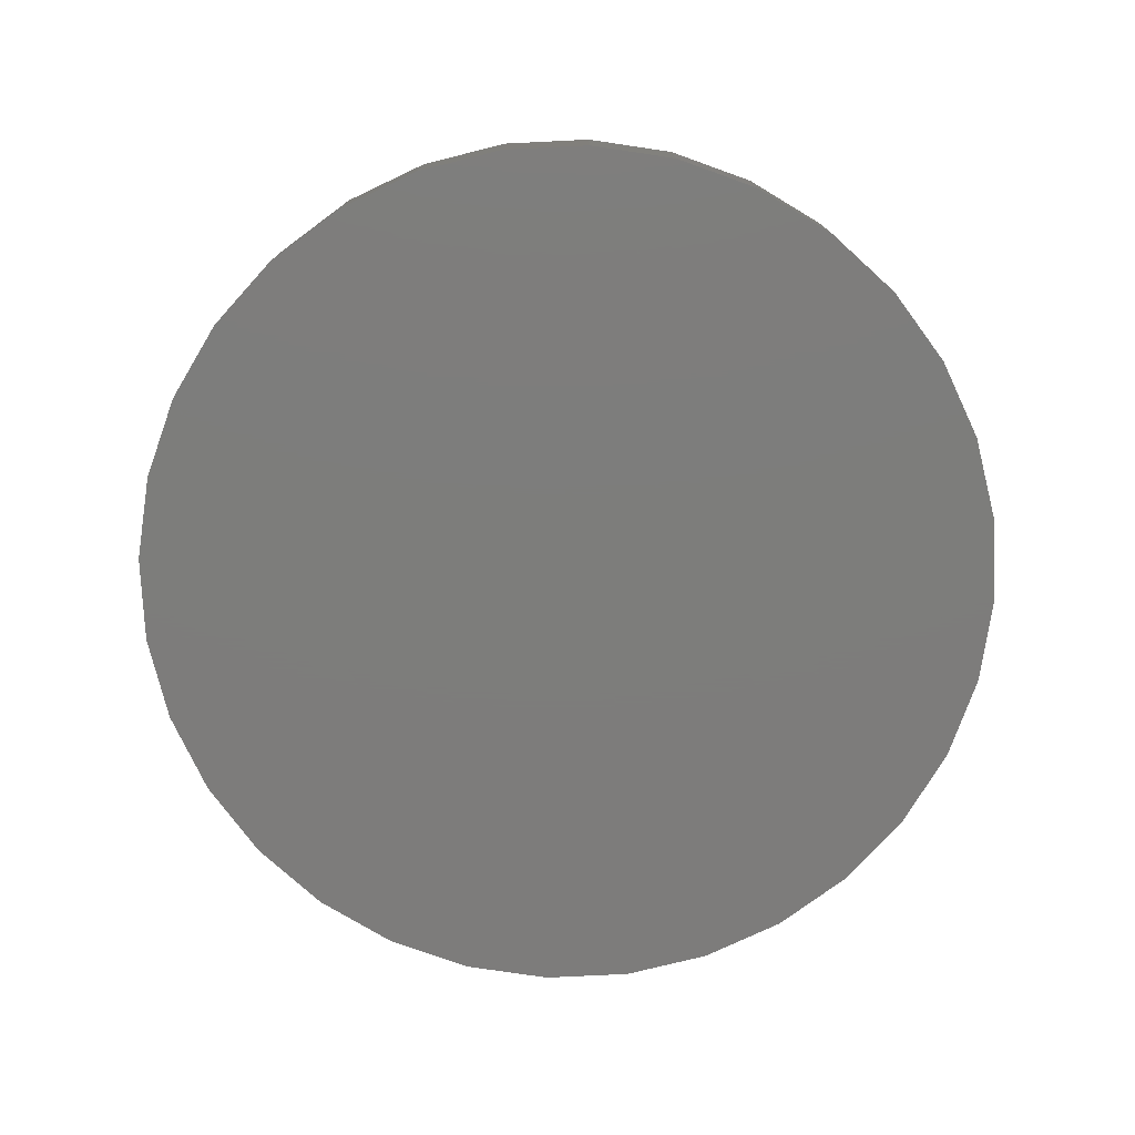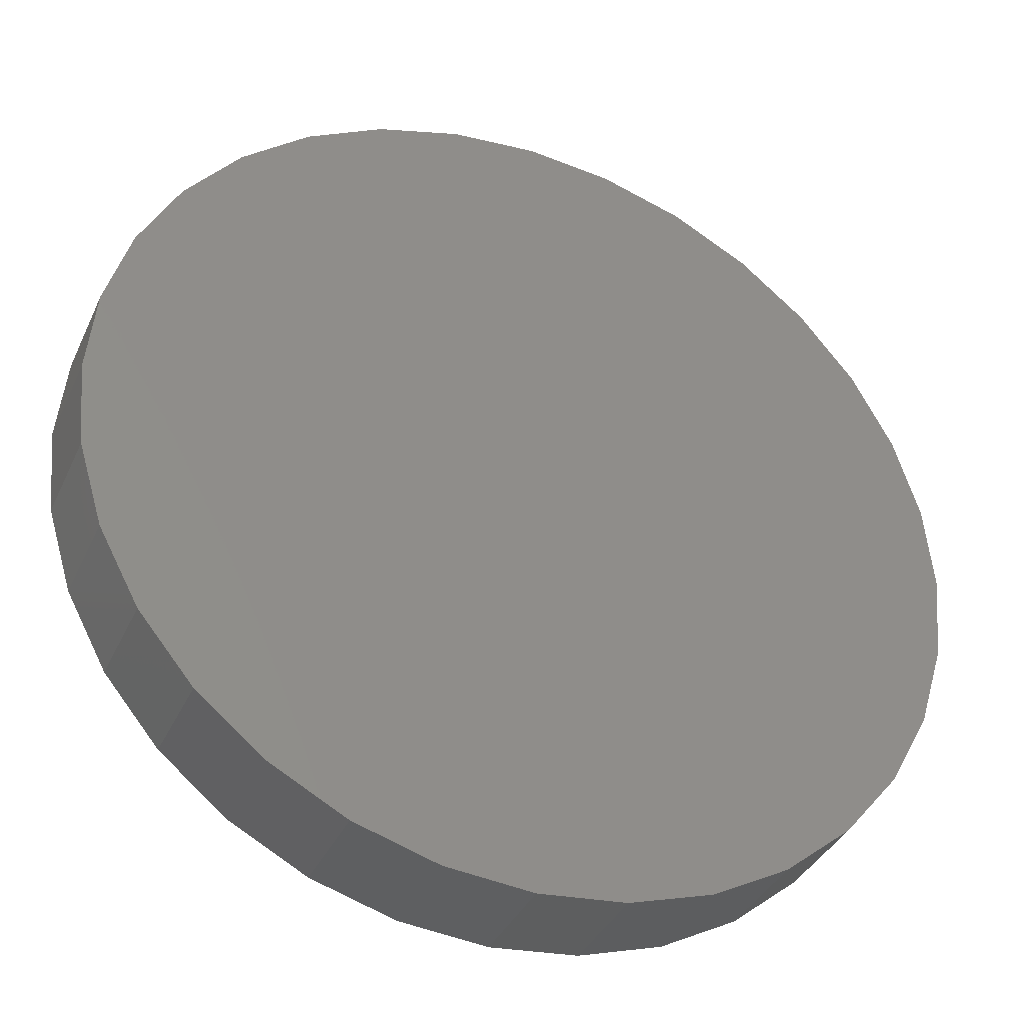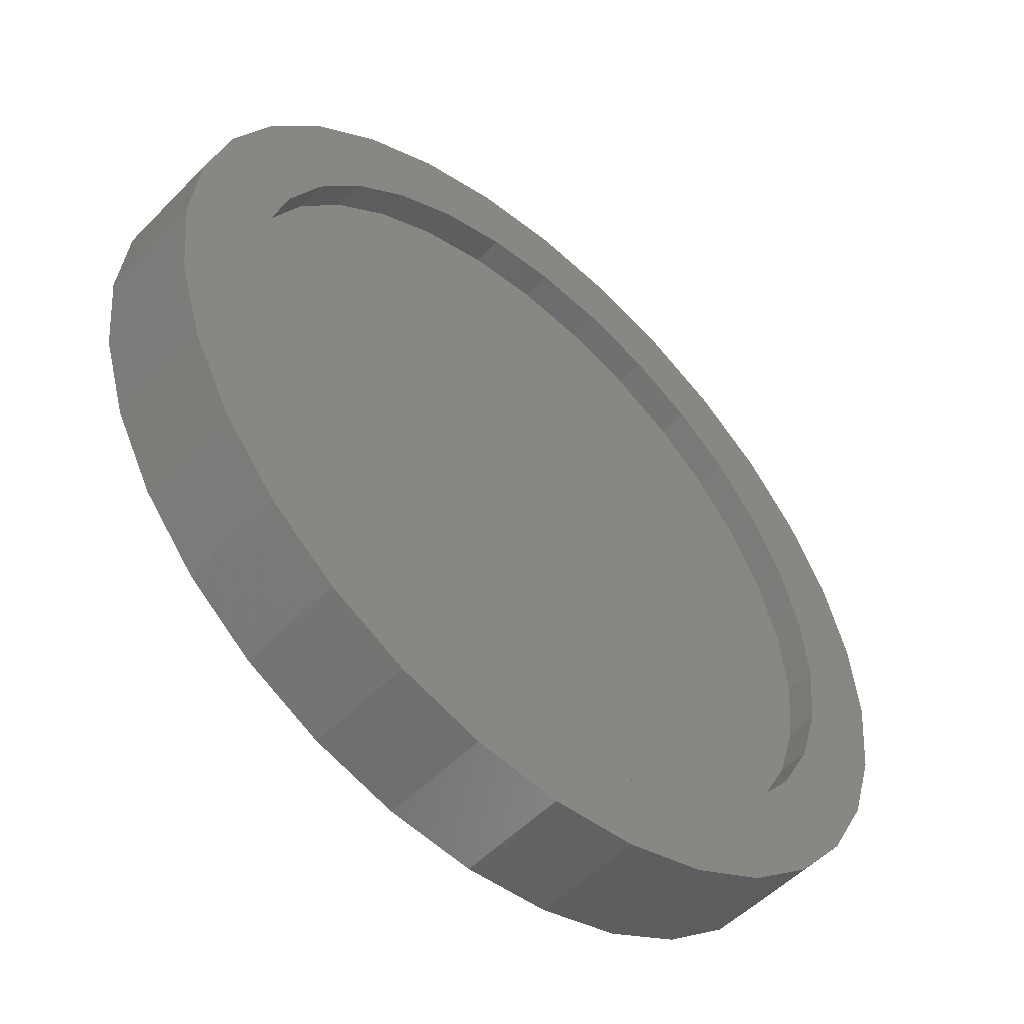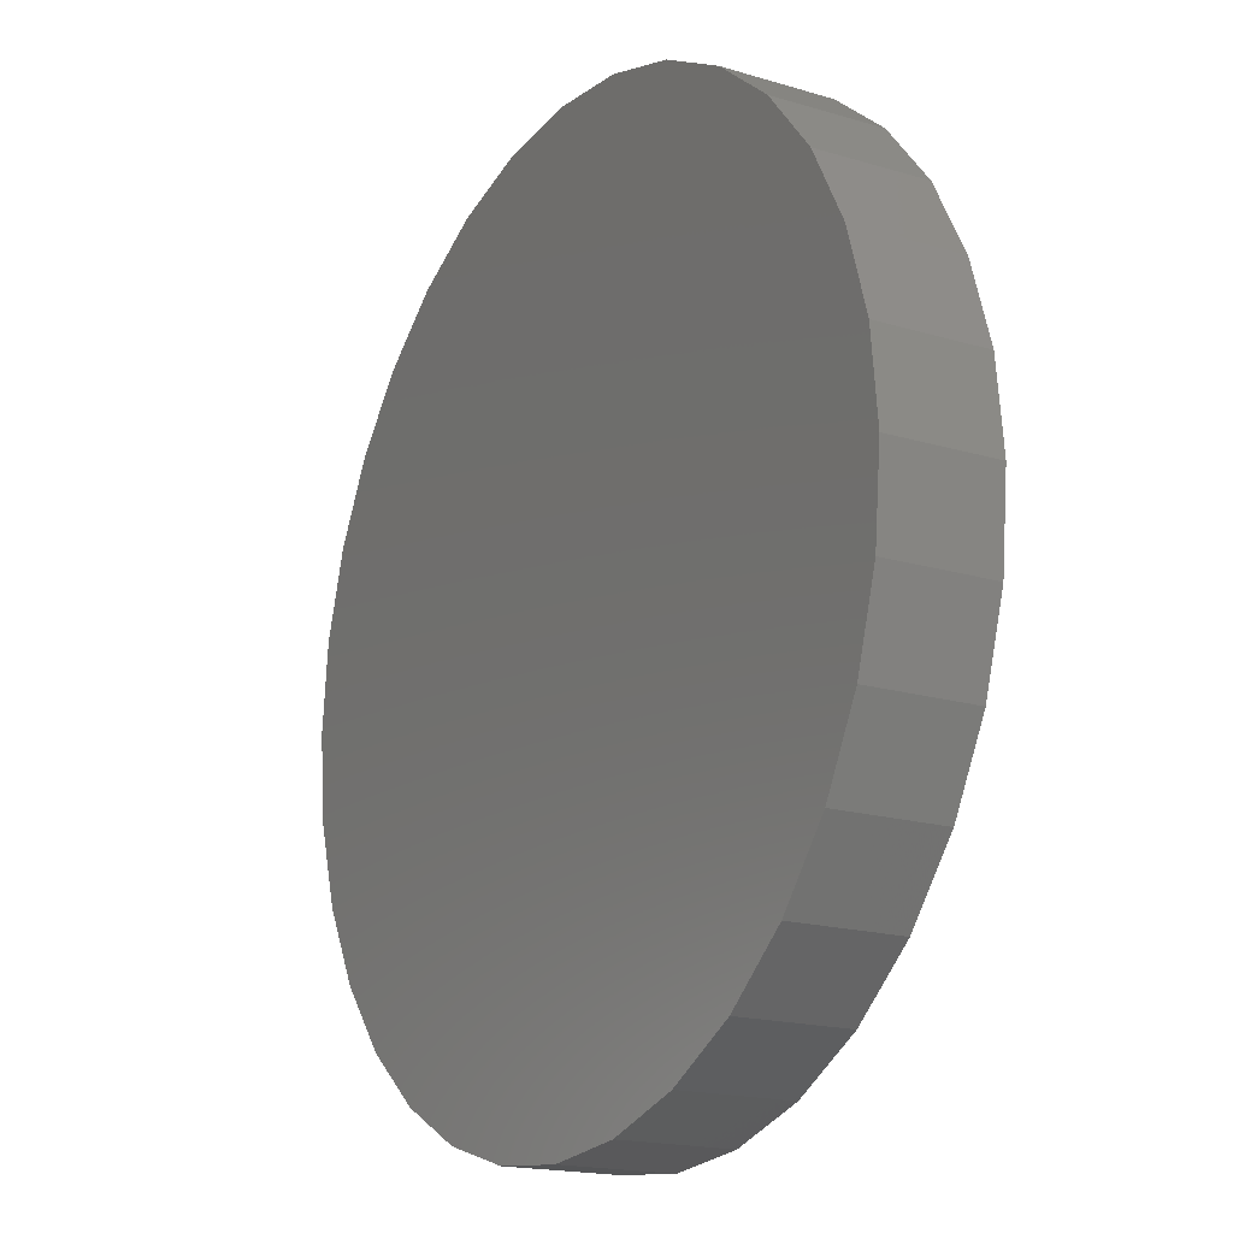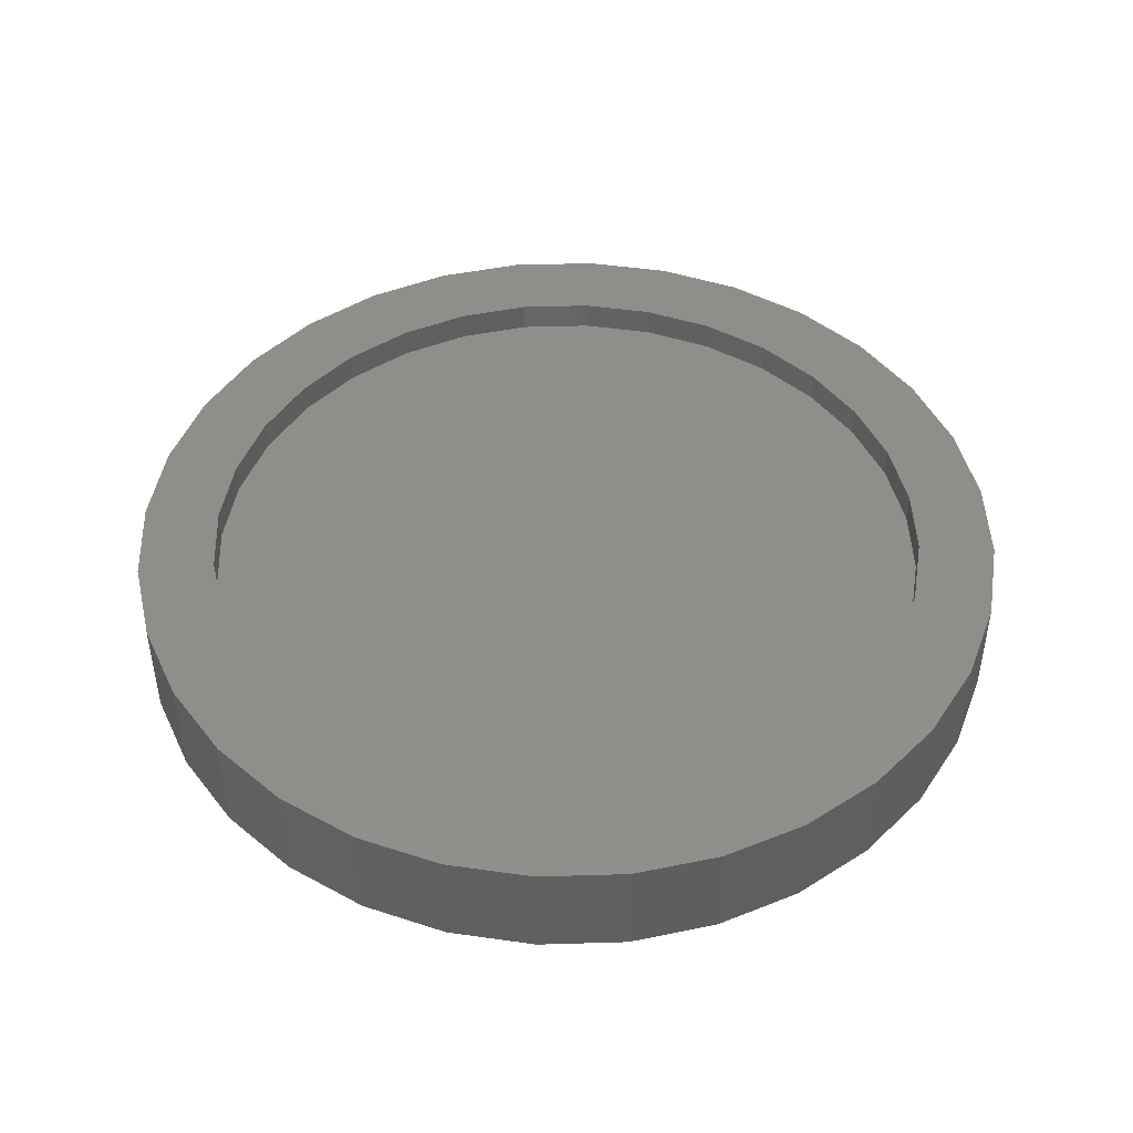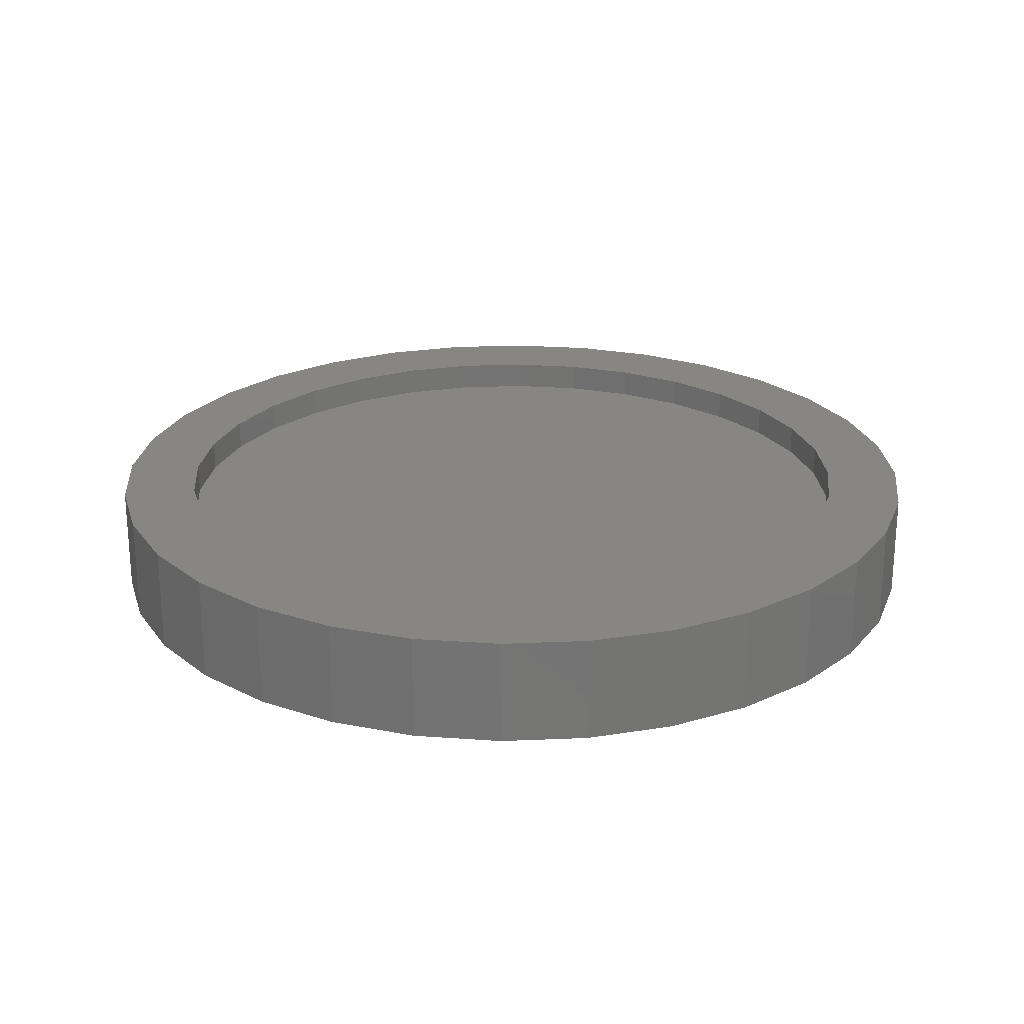
<metadata>
{"format":"stl","ext":"stl","renderer":"f3d","projection":"perspective","resolution":1024,"background":"white","views":[{"elev":-76.4,"azim":-59.1,"up":"+Y"},{"elev":-36.9,"azim":-22.6,"up":"+Z"},{"elev":-52.6,"azim":137.4,"up":"+Z"},{"elev":-17.8,"azim":59.5,"up":"+Z"},{"elev":46.2,"azim":-120.1,"up":"+Y"},{"elev":23.5,"azim":57.7,"up":"+Y"}]}
</metadata>
<code>
# stl→obj: 128 verts, 252 faces
v -0.1217 6.888e-17 -0.6514
v 0.007895 8.327e-17 -0.6641
v -0.4392 3.363e-17 -0.6691
v 0.1375 9.765e-17 -0.6514
v 0.455 1.329e-16 -0.6691
v 0.007895 8.327e-17 0.6641
v -0.1217 6.888e-17 0.6514
v -0.4392 3.363e-17 0.6691
v -0.3001 4.907e-17 0.7435
v -0.1491 6.584e-17 0.7893
v 0.007895 8.327e-17 0.8048
v 0.1649 1.007e-16 0.7893
v 0.3159 1.175e-16 0.7435
v 0.455 1.329e-16 0.6691
v 0.1375 9.765e-17 0.6514
v 0.007895 8.327e-17 -0.8048
v -0.1491 6.584e-17 -0.7893
v -0.3001 4.907e-17 -0.7435
v 0.3159 1.175e-16 -0.7435
v 0.1649 1.007e-16 -0.7893
v -0.3611 4.23e-17 0.5522
v -0.5612 2.009e-17 0.5691
v -0.2463 5.505e-17 0.6136
v -0.6057 1.514e-17 0.2542
v -0.7356 7.205e-19 0.308
v -0.5443 2.196e-17 0.369
v -0.6612 8.977e-18 0.4471
v -0.4617 3.113e-17 0.4696
v -0.4617 3.113e-17 -0.4696
v -0.6612 8.977e-18 -0.4471
v -0.5443 2.196e-17 -0.369
v -0.7356 7.205e-19 -0.308
v -0.6057 1.514e-17 -0.2542
v -0.7814 -4.364e-18 -0.157
v -0.6435 1.095e-17 -0.1296
v -0.7969 -6.081e-18 1.014e-16
v -0.6562 9.532e-18 7.559e-17
v -0.7814 -4.364e-18 0.157
v -0.6435 1.095e-17 0.1296
v -0.2463 5.505e-17 -0.6136
v -0.5612 2.009e-17 -0.5691
v -0.3611 4.23e-17 -0.5522
v 0.3769 1.242e-16 0.5522
v 0.2621 1.115e-16 0.6136
v 0.577 1.464e-16 0.5691
v 0.6215 1.514e-16 0.2542
v 0.5601 1.446e-16 0.369
v 0.7514 1.658e-16 0.308
v 0.4775 1.354e-16 0.4696
v 0.677 1.576e-16 0.4471
v 0.4775 1.354e-16 -0.4696
v 0.5601 1.446e-16 -0.369
v 0.677 1.576e-16 -0.4471
v 0.6215 1.514e-16 -0.2542
v 0.7514 1.658e-16 -0.308
v 0.6593 1.556e-16 -0.1296
v 0.7972 1.709e-16 -0.157
v 0.672 1.57e-16 -8.707e-17
v 0.8127 1.726e-16 -2.928e-16
v 0.6593 1.556e-16 0.1296
v 0.7972 1.709e-16 0.157
v 0.2621 1.115e-16 -0.6136
v 0.3769 1.242e-16 -0.5522
v 0.577 1.464e-16 -0.5691
v 0.1375 -0.05469 -0.6514
v 0.2621 -0.05469 -0.6136
v 0.3769 -0.05469 -0.5522
v 0.4775 -0.05469 -0.4696
v 0.5601 -0.05469 -0.369
v 0.6215 -0.05469 -0.2542
v 0.6593 -0.05469 -0.1296
v 0.672 -0.05469 -8.707e-17
v 0.007895 -0.05469 -0.6641
v -0.1217 -0.05469 -0.6514
v -0.2463 -0.05469 -0.6136
v -0.3611 -0.05469 -0.5522
v -0.4617 -0.05469 -0.4696
v -0.5443 -0.05469 -0.369
v -0.6057 -0.05469 -0.2542
v -0.6435 -0.05469 -0.1296
v -0.6562 -0.05469 7.559e-17
v -0.1217 -0.05469 0.6514
v -0.2463 -0.05469 0.6136
v -0.3611 -0.05469 0.5522
v -0.4617 -0.05469 0.4696
v -0.5443 -0.05469 0.369
v -0.6057 -0.05469 0.2542
v -0.6435 -0.05469 0.1296
v 0.007895 -0.05469 0.6641
v 0.1375 -0.05469 0.6514
v 0.2621 -0.05469 0.6136
v 0.3769 -0.05469 0.5522
v 0.4775 -0.05469 0.4696
v 0.5601 -0.05469 0.369
v 0.6215 -0.05469 0.2542
v 0.6593 -0.05469 0.1296
v 0.8127 -0.1953 -9.569e-17
v 0.7972 -0.1953 -0.157
v 0.7514 -0.1953 -0.308
v 0.677 -0.1953 -0.4471
v 0.577 -0.1953 -0.5691
v 0.455 -0.1953 -0.6691
v 0.3159 -0.1953 -0.7435
v 0.1649 -0.1953 -0.7893
v 0.007895 -0.1953 -0.8048
v -0.1491 -0.1953 -0.7893
v -0.3001 -0.1953 -0.7435
v -0.4392 -0.1953 -0.6691
v -0.5612 -0.1953 -0.5691
v -0.6612 -0.1953 -0.4471
v -0.7356 -0.1953 -0.308
v -0.7814 -0.1953 -0.157
v -0.7969 -0.1953 1.014e-16
v -0.7814 -0.1953 0.157
v -0.7356 -0.1953 0.308
v -0.6612 -0.1953 0.4471
v -0.5612 -0.1953 0.5691
v -0.4392 -0.1953 0.6691
v -0.3001 -0.1953 0.7435
v -0.1491 -0.1953 0.7893
v 0.007895 -0.1953 0.8048
v 0.1649 -0.1953 0.7893
v 0.3159 -0.1953 0.7435
v 0.455 -0.1953 0.6691
v 0.577 -0.1953 0.5691
v 0.677 -0.1953 0.4471
v 0.7514 -0.1953 0.308
v 0.7972 -0.1953 0.157
f 1 2 3
f 2 4 5
f 6 7 8
f 6 8 9
f 6 9 10
f 6 10 11
f 6 11 12
f 6 12 13
f 6 13 14
f 6 14 15
f 16 17 18
f 16 18 3
f 16 3 2
f 16 2 5
f 16 5 19
f 16 19 20
f 21 22 23
f 23 22 8
f 23 8 7
f 24 25 26
f 26 25 27
f 26 27 28
f 28 27 22
f 28 22 21
f 29 30 31
f 31 30 32
f 31 32 33
f 33 32 34
f 33 34 35
f 35 34 36
f 35 36 37
f 37 36 38
f 37 38 39
f 39 38 25
f 39 25 24
f 1 3 40
f 40 3 41
f 40 41 42
f 42 41 30
f 42 30 29
f 43 44 45
f 45 44 15
f 45 15 14
f 46 47 48
f 48 47 49
f 48 49 50
f 50 49 43
f 50 43 45
f 51 52 53
f 53 52 54
f 53 54 55
f 55 54 56
f 55 56 57
f 57 56 58
f 57 58 59
f 59 58 60
f 59 60 61
f 61 60 46
f 61 46 48
f 4 62 5
f 5 62 63
f 5 63 64
f 64 63 51
f 64 51 53
f 2 65 4
f 4 65 66
f 4 66 62
f 62 66 67
f 62 67 63
f 63 67 68
f 63 68 51
f 51 68 69
f 51 69 52
f 52 69 70
f 52 70 54
f 54 70 71
f 54 71 56
f 56 71 72
f 56 72 58
f 65 2 73
f 73 2 1
f 73 1 74
f 74 1 40
f 74 40 75
f 75 40 42
f 75 42 76
f 76 42 29
f 76 29 77
f 77 29 31
f 77 31 78
f 78 31 33
f 78 33 79
f 79 33 35
f 79 35 80
f 80 35 37
f 80 37 81
f 6 82 7
f 7 82 83
f 7 83 23
f 23 83 84
f 23 84 21
f 21 84 85
f 21 85 28
f 28 85 86
f 28 86 26
f 26 86 87
f 26 87 24
f 24 87 88
f 24 88 39
f 39 88 81
f 39 81 37
f 82 6 89
f 89 6 15
f 89 15 90
f 90 15 44
f 90 44 91
f 91 44 43
f 91 43 92
f 92 43 49
f 92 49 93
f 93 49 47
f 93 47 94
f 94 47 46
f 94 46 95
f 95 46 60
f 95 60 96
f 96 60 58
f 96 58 72
f 59 97 57
f 57 97 98
f 57 98 55
f 55 98 99
f 55 99 53
f 53 99 100
f 53 100 64
f 64 100 101
f 64 101 5
f 5 101 102
f 5 102 19
f 19 102 103
f 19 103 20
f 20 103 104
f 20 104 16
f 16 104 105
f 16 105 17
f 17 105 106
f 17 106 18
f 18 106 107
f 18 107 3
f 3 107 108
f 3 108 41
f 41 108 109
f 41 109 30
f 30 109 110
f 30 110 32
f 32 110 111
f 32 111 34
f 34 111 112
f 34 112 36
f 36 112 113
f 36 113 38
f 38 113 114
f 38 114 25
f 25 114 115
f 25 115 27
f 27 115 116
f 27 116 22
f 22 116 117
f 22 117 8
f 8 117 118
f 8 118 9
f 9 118 119
f 9 119 10
f 10 119 120
f 10 120 11
f 11 120 121
f 11 121 12
f 12 121 122
f 12 122 13
f 13 122 123
f 13 123 14
f 14 123 124
f 14 124 45
f 45 124 125
f 45 125 50
f 50 125 126
f 50 126 48
f 48 126 127
f 48 127 61
f 61 127 128
f 61 128 59
f 59 128 97
f 120 122 121
f 122 120 123
f 123 120 119
f 123 119 124
f 124 119 118
f 124 118 125
f 125 118 117
f 125 117 126
f 126 117 116
f 126 116 127
f 127 116 115
f 127 115 128
f 128 115 114
f 128 114 97
f 97 114 113
f 97 113 98
f 98 113 112
f 98 112 99
f 99 112 111
f 99 111 100
f 100 111 110
f 100 110 101
f 101 110 109
f 101 109 102
f 102 109 108
f 102 108 103
f 103 108 107
f 103 107 104
f 104 107 106
f 104 106 105
f 71 96 72
f 81 88 80
f 80 88 87
f 80 87 79
f 79 87 86
f 79 86 78
f 78 86 85
f 78 85 77
f 77 85 84
f 77 84 76
f 76 84 83
f 76 83 75
f 75 83 82
f 75 82 74
f 74 82 89
f 74 89 73
f 73 89 90
f 73 90 65
f 65 90 91
f 65 91 66
f 66 91 92
f 66 92 67
f 67 92 93
f 67 93 68
f 68 93 94
f 68 94 69
f 69 94 95
f 69 95 70
f 70 95 96
f 70 96 71

</code>
